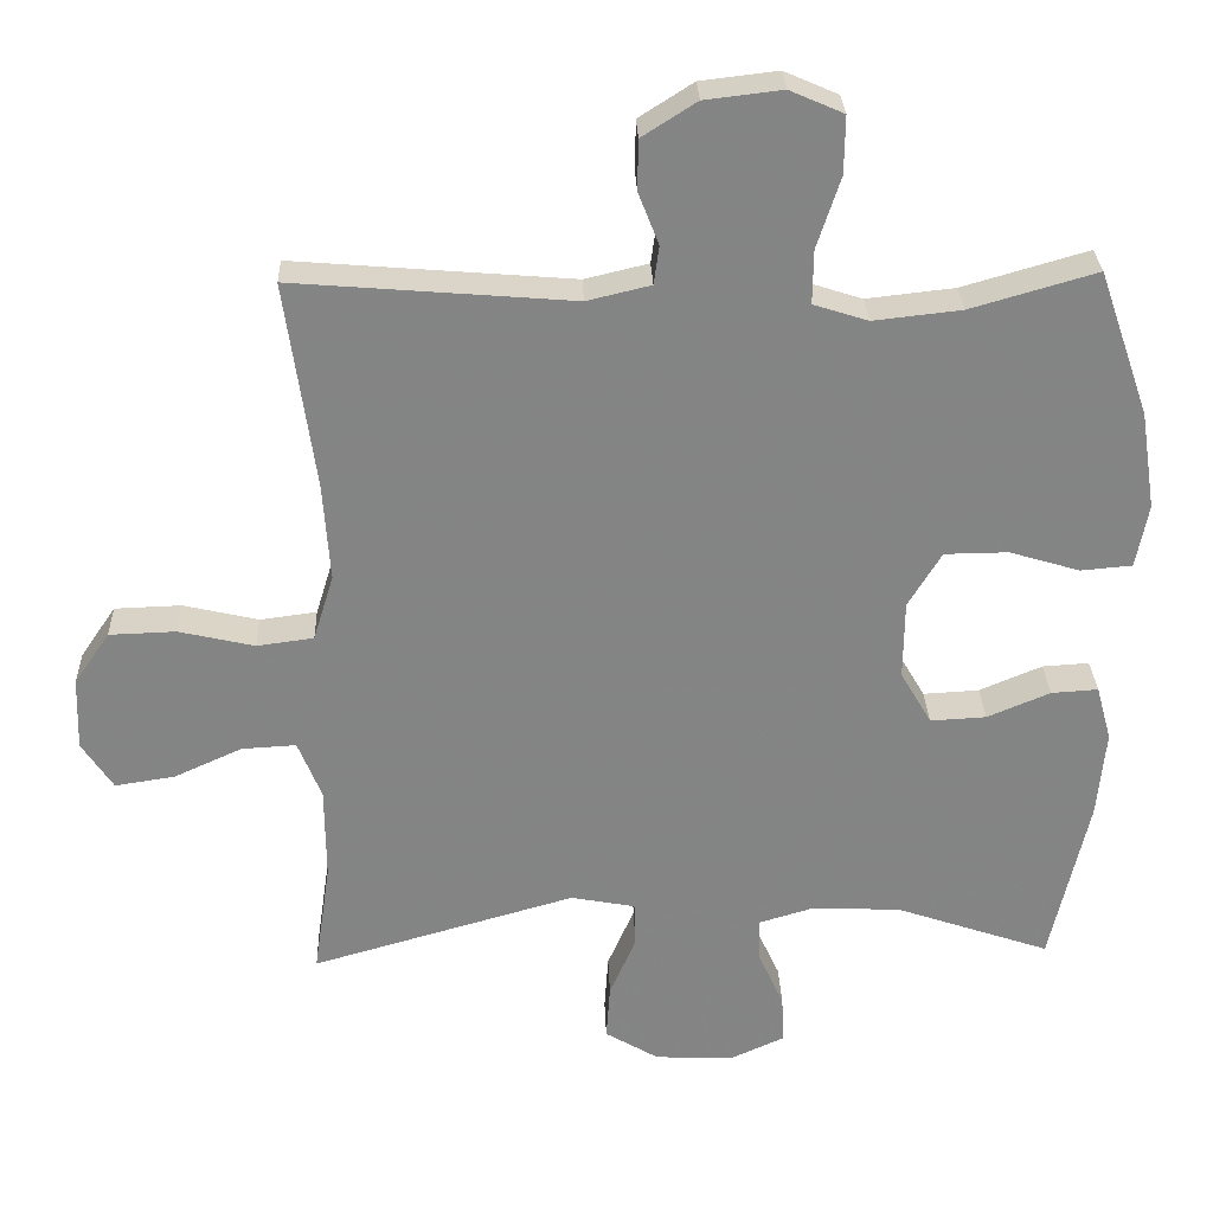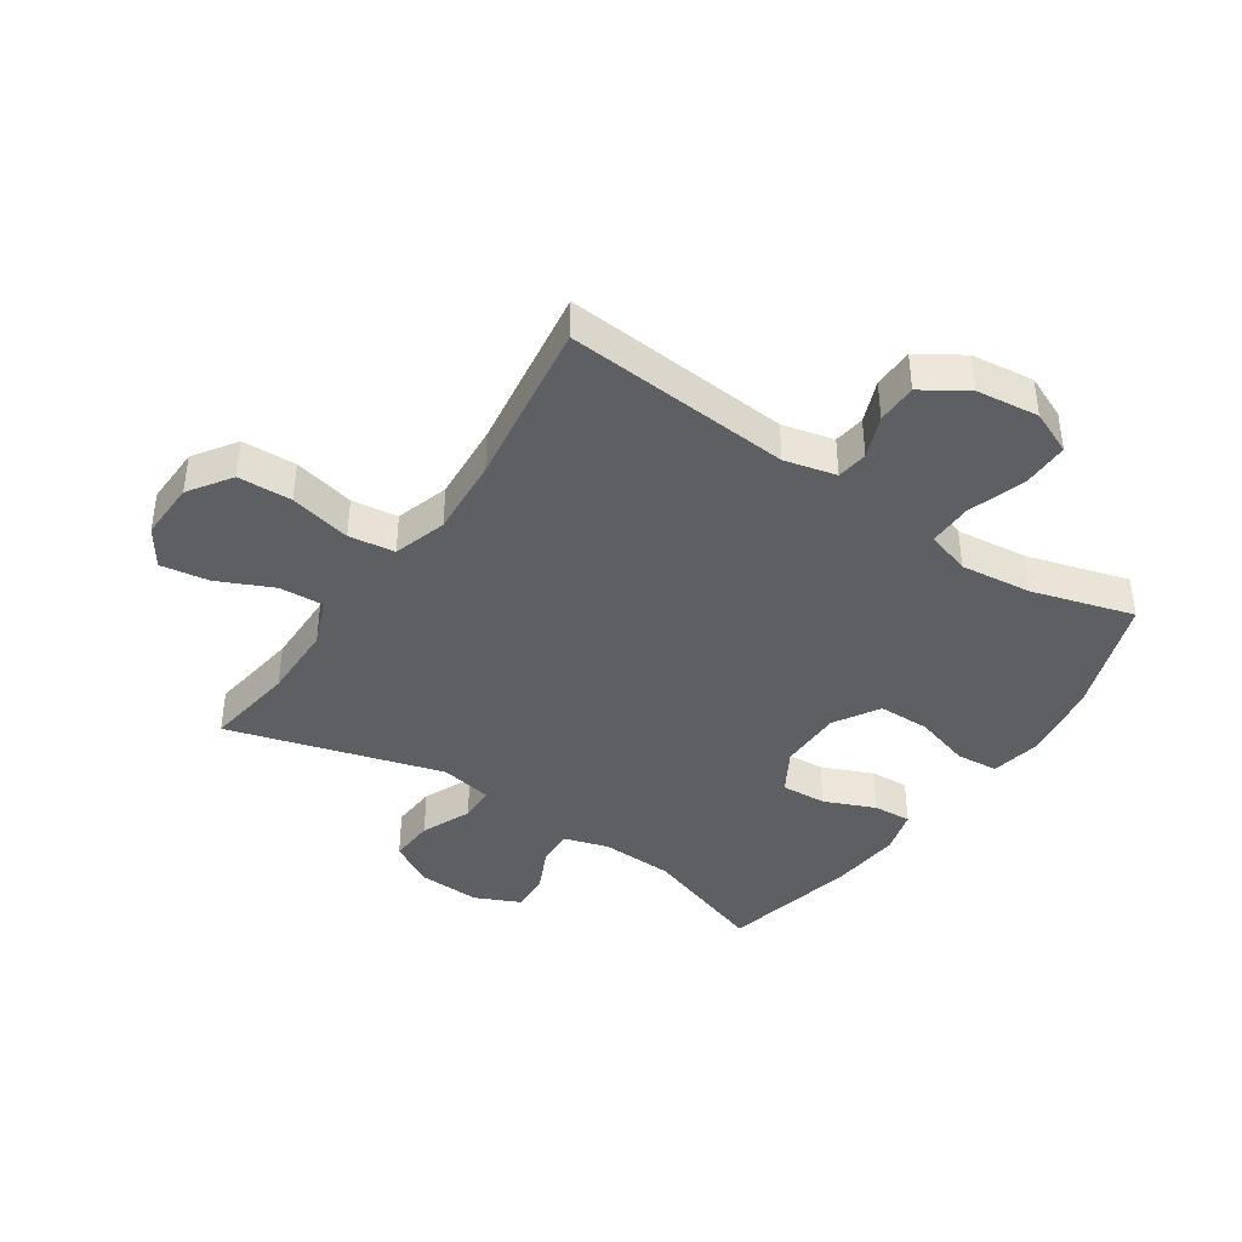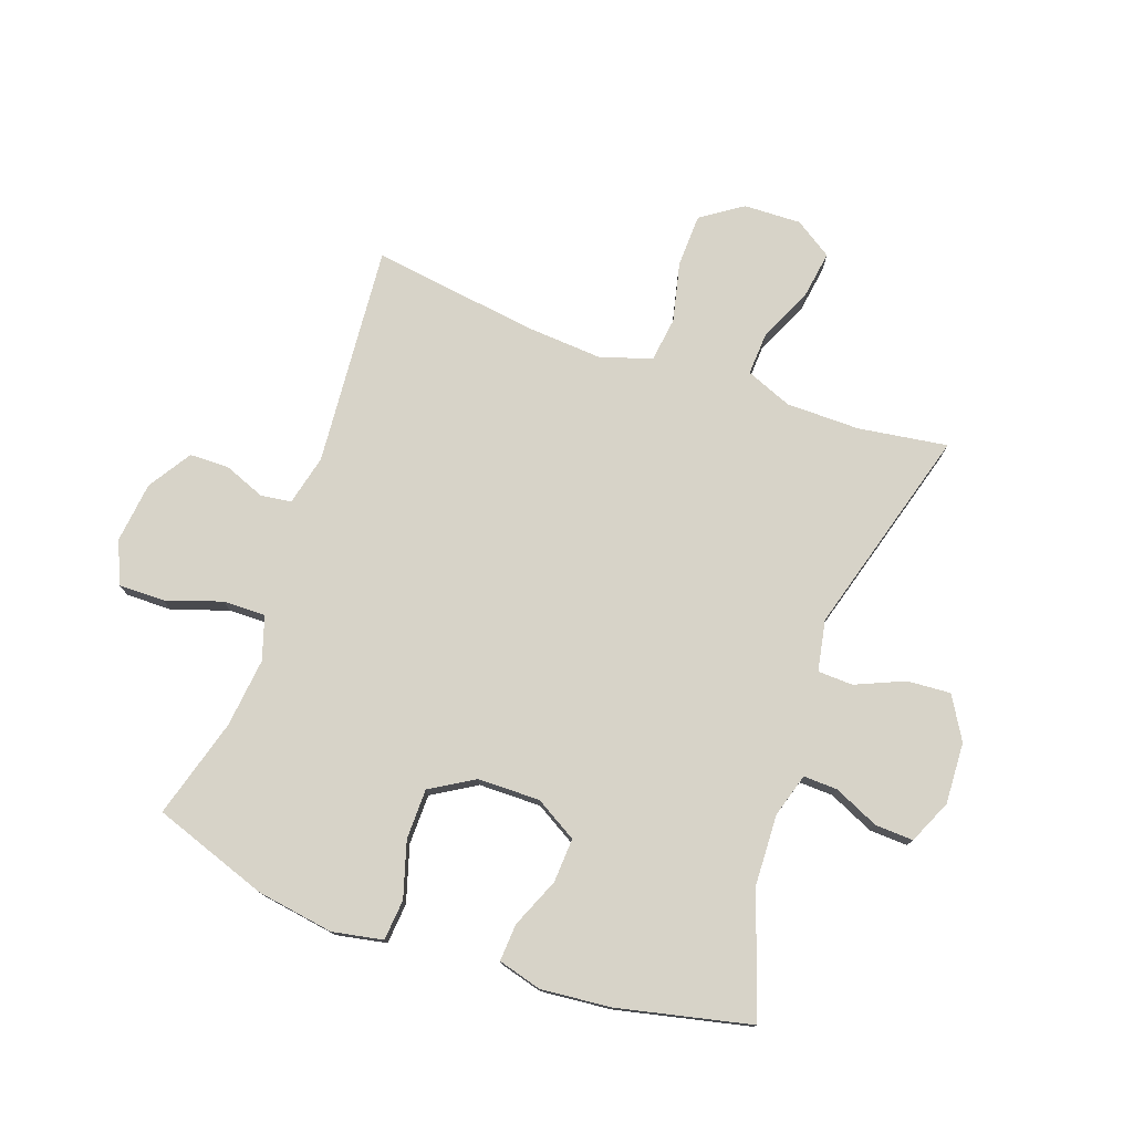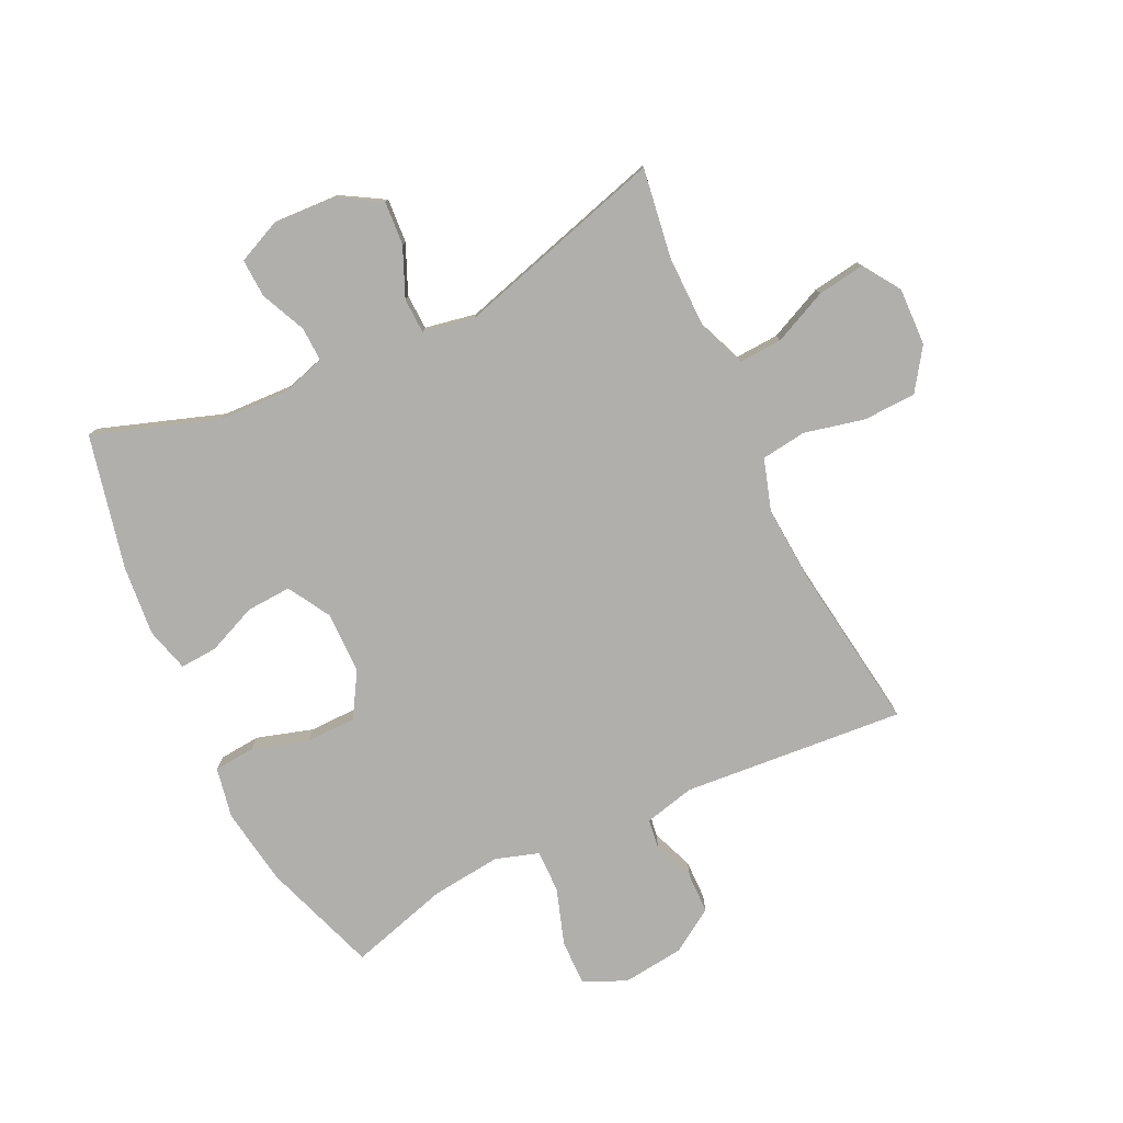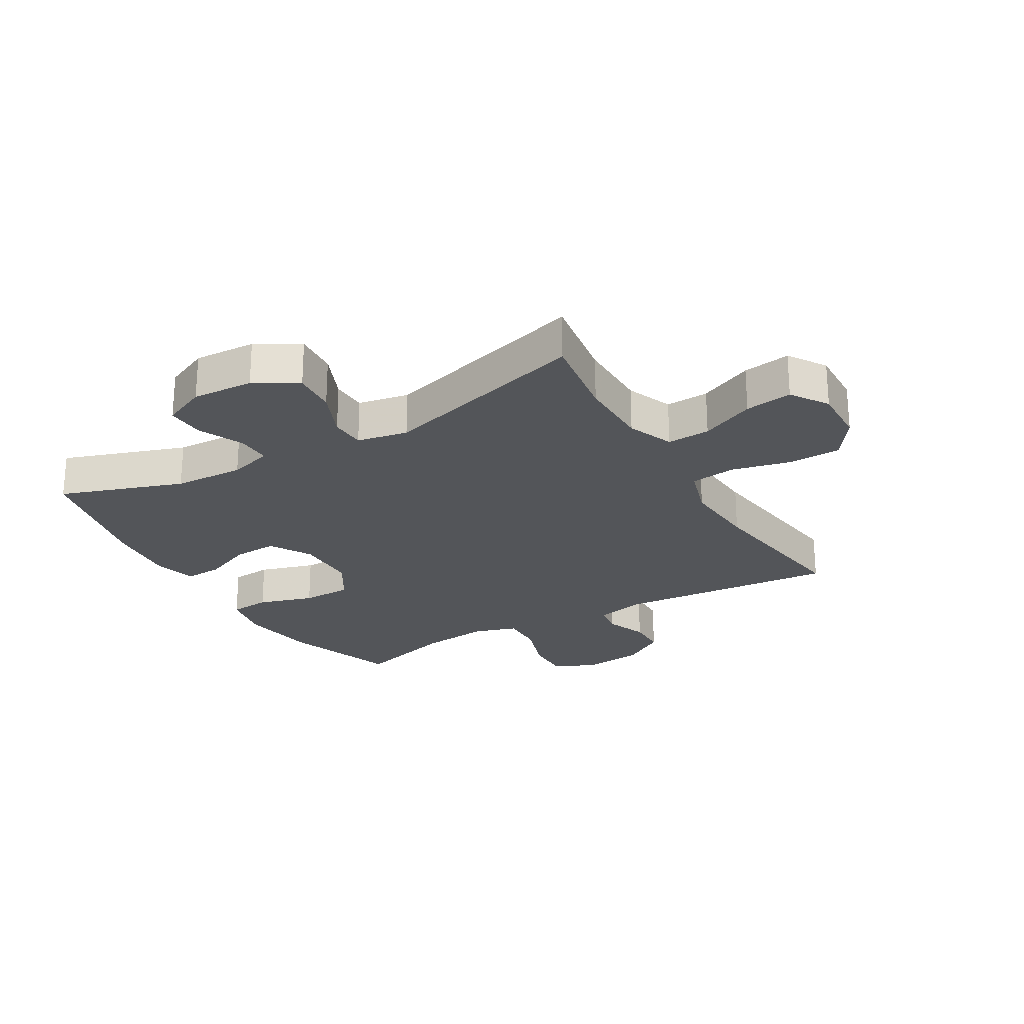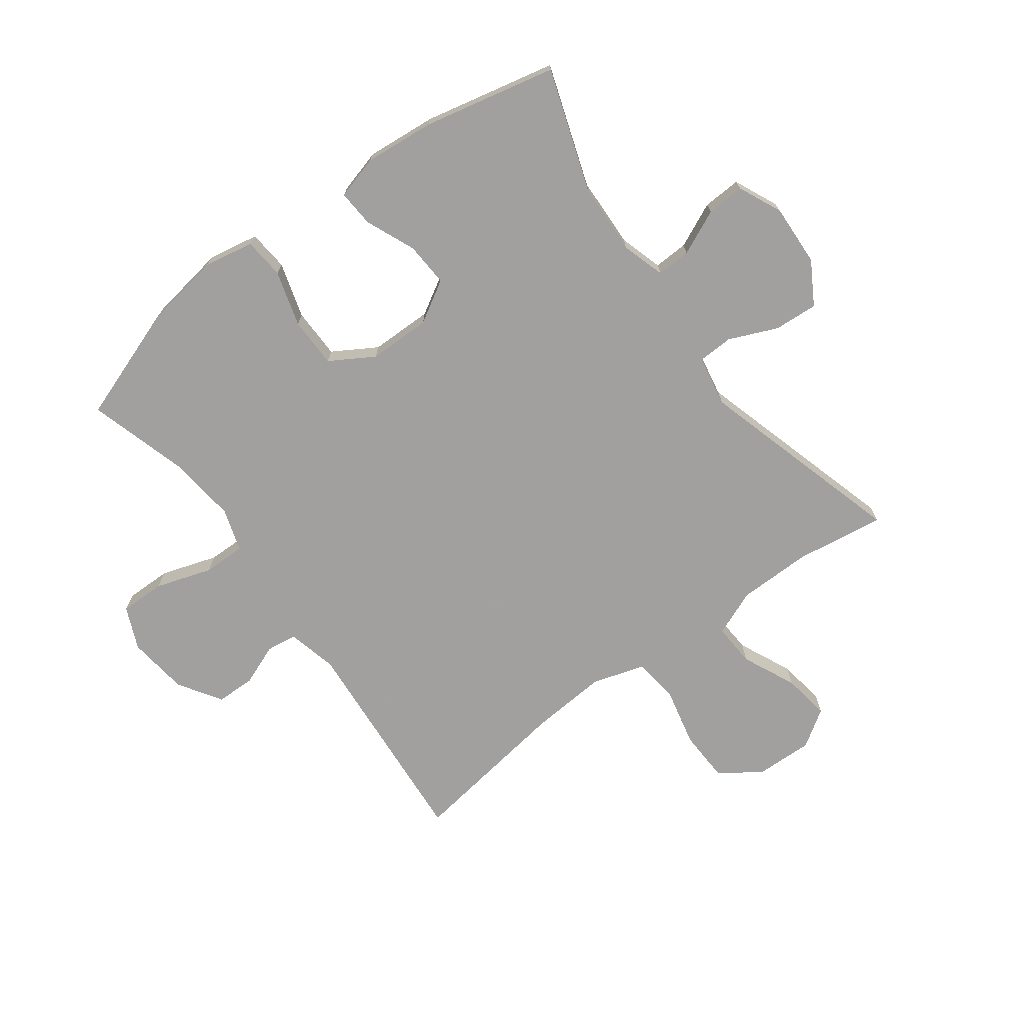
<metadata>
{"format":"obj","ext":"obj","renderer":"f3d","projection":"perspective","resolution":1024,"background":"white","views":[{"elev":28.6,"azim":-2.0,"up":"+Z"},{"elev":-40.7,"azim":-33.9,"up":"+Y"},{"elev":76.7,"azim":109.5,"up":"+Y"},{"elev":-78.3,"azim":-154.5,"up":"+Y"},{"elev":-24.3,"azim":-149.8,"up":"+Y"},{"elev":-71.9,"azim":126.6,"up":"+Y"}]}
</metadata>
<code>
v 0.5 0.07 -0.5
v 0.295 0.07 -0.43
v 0.177 0.07 -0.425
v 0.104 0.07 -0.447
v 0.106 0.07 -0.504
v 0.14 0.07 -0.579
v 0.143 0.07 -0.643
v 0.07 0.07 -0.676
v -0.033 0.07 -0.671
v -0.104 0.07 -0.629
v -0.099 0.07 -0.556
v -0.064 0.07 -0.475
v -0.066 0.07 -0.416
v -0.151 0.07 -0.4
v -0.5 0.07 -0.5
v -0.478 0.07 -0.351
v -0.479 0.07 -0.228
v -0.51 0.07 -0.151
v -0.582 0.07 -0.155
v -0.672 0.07 -0.196
v -0.751 0.07 -0.208
v -0.792 0.07 -0.146
v -0.789 0.07 -0.05
v -0.742 0.07 0.019
v -0.654 0.07 0.022
v -0.554 0.07 -0.001
v -0.479 0.07 0.009
v -0.452 0.07 0.096
v -0.461 0.07 0.225
v -0.5 0.07 0.5
v -0.131 0.07 0.47
v -0.047 0.07 0.49
v -0.04 0.07 0.541
v -0.067 0.07 0.61
v -0.066 0.07 0.676
v 0.006 0.07 0.722
v 0.108 0.07 0.734
v 0.179 0.07 0.703
v 0.178 0.07 0.627
v 0.147 0.07 0.533
v 0.146 0.07 0.462
v 0.218 0.07 0.439
v 0.334 0.07 0.452
v 0.5 0.07 0.5
v 0.567 0.07 0.308
v 0.587 0.07 0.179
v 0.571 0.07 0.095
v 0.503 0.07 0.089
v 0.41 0.07 0.117
v 0.326 0.07 0.116
v 0.282 0.07 0.043
v 0.281 0.07 -0.061
v 0.322 0.07 -0.131
v 0.396 0.07 -0.127
v 0.479 0.07 -0.092
v 0.541 0.07 -0.088
v 0.561 0.07 -0.161
v 0.55 0.07 -0.278
v 0.5 0 -0.5
v 0.295 0 -0.43
v 0.177 0 -0.425
v 0.104 0 -0.447
v 0.106 0 -0.504
v 0.14 0 -0.579
v 0.143 0 -0.643
v 0.07 0 -0.676
v -0.033 0 -0.671
v -0.104 0 -0.629
v -0.099 0 -0.556
v -0.064 0 -0.475
v -0.066 0 -0.416
v -0.151 0 -0.4
v -0.5 0 -0.5
v -0.478 0 -0.351
v -0.479 0 -0.228
v -0.51 0 -0.151
v -0.582 0 -0.155
v -0.672 0 -0.196
v -0.751 0 -0.208
v -0.792 0 -0.146
v -0.789 0 -0.05
v -0.742 0 0.019
v -0.654 0 0.022
v -0.554 0 -0.001
v -0.479 0 0.009
v -0.452 0 0.096
v -0.461 0 0.225
v -0.5 0 0.5
v -0.131 0 0.47
v -0.047 0 0.49
v -0.04 0 0.541
v -0.067 0 0.61
v -0.066 0 0.676
v 0.006 0 0.722
v 0.108 0 0.734
v 0.179 0 0.703
v 0.178 0 0.627
v 0.147 0 0.533
v 0.146 0 0.462
v 0.218 0 0.439
v 0.334 0 0.452
v 0.5 0 0.5
v 0.567 0 0.308
v 0.587 0 0.179
v 0.571 0 0.095
v 0.503 0 0.089
v 0.41 0 0.117
v 0.326 0 0.116
v 0.282 0 0.043
v 0.281 0 -0.061
v 0.322 0 -0.131
v 0.396 0 -0.127
v 0.479 0 -0.092
v 0.541 0 -0.088
v 0.561 0 -0.161
v 0.55 0 -0.278
f 57 58 1 2
f 54 55 56 57
f 53 54 57 2
f 52 53 2 3
f 51 52 3 4
f 46 47 48 49
f 46 49 50
f 43 44 45 46
f 42 43 46 50
f 41 42 50 51
f 37 38 39 40
f 37 40 41
f 36 37 41
f 33 34 35 36
f 32 33 36 41
f 31 32 41 51
f 29 30 31 51
f 23 24 25 26
f 23 26 27
f 22 23 27
f 19 20 21 22
f 18 19 22 27
f 17 18 27 28
f 14 15 16
f 14 16 17 28
f 9 10 11 12
f 9 12 13
f 8 9 13
f 5 6 7 8
f 4 5 8 13
f 14 28 29 51
f 4 13 14 51
f 60 59 116 115
f 115 114 113 112
f 60 115 112 111
f 61 60 111 110
f 62 61 110 109
f 107 106 105 104
f 108 107 104
f 104 103 102 101
f 108 104 101 100
f 109 108 100 99
f 98 97 96 95
f 99 98 95
f 99 95 94
f 94 93 92 91
f 99 94 91 90
f 109 99 90 89
f 109 89 88 87
f 84 83 82 81
f 85 84 81
f 85 81 80
f 80 79 78 77
f 85 80 77 76
f 86 85 76 75
f 74 73 72
f 86 75 74 72
f 70 69 68 67
f 71 70 67
f 71 67 66
f 66 65 64 63
f 71 66 63 62
f 109 87 86 72
f 109 72 71 62
f 1 59 60 2
f 2 60 61 3
f 3 61 62 4
f 4 62 63 5
f 5 63 64 6
f 6 64 65 7
f 7 65 66 8
f 8 66 67 9
f 9 67 68 10
f 10 68 69 11
f 11 69 70 12
f 12 70 71 13
f 13 71 72 14
f 14 72 73 15
f 15 73 74 16
f 16 74 75 17
f 17 75 76 18
f 18 76 77 19
f 19 77 78 20
f 20 78 79 21
f 21 79 80 22
f 22 80 81 23
f 23 81 82 24
f 24 82 83 25
f 25 83 84 26
f 26 84 85 27
f 27 85 86 28
f 28 86 87 29
f 29 87 88 30
f 30 88 89 31
f 31 89 90 32
f 32 90 91 33
f 33 91 92 34
f 34 92 93 35
f 35 93 94 36
f 36 94 95 37
f 37 95 96 38
f 38 96 97 39
f 39 97 98 40
f 40 98 99 41
f 41 99 100 42
f 42 100 101 43
f 43 101 102 44
f 44 102 103 45
f 45 103 104 46
f 46 104 105 47
f 47 105 106 48
f 48 106 107 49
f 49 107 108 50
f 50 108 109 51
f 51 109 110 52
f 52 110 111 53
f 53 111 112 54
f 54 112 113 55
f 55 113 114 56
f 56 114 115 57
f 57 115 116 58
f 58 116 59 1

</code>
